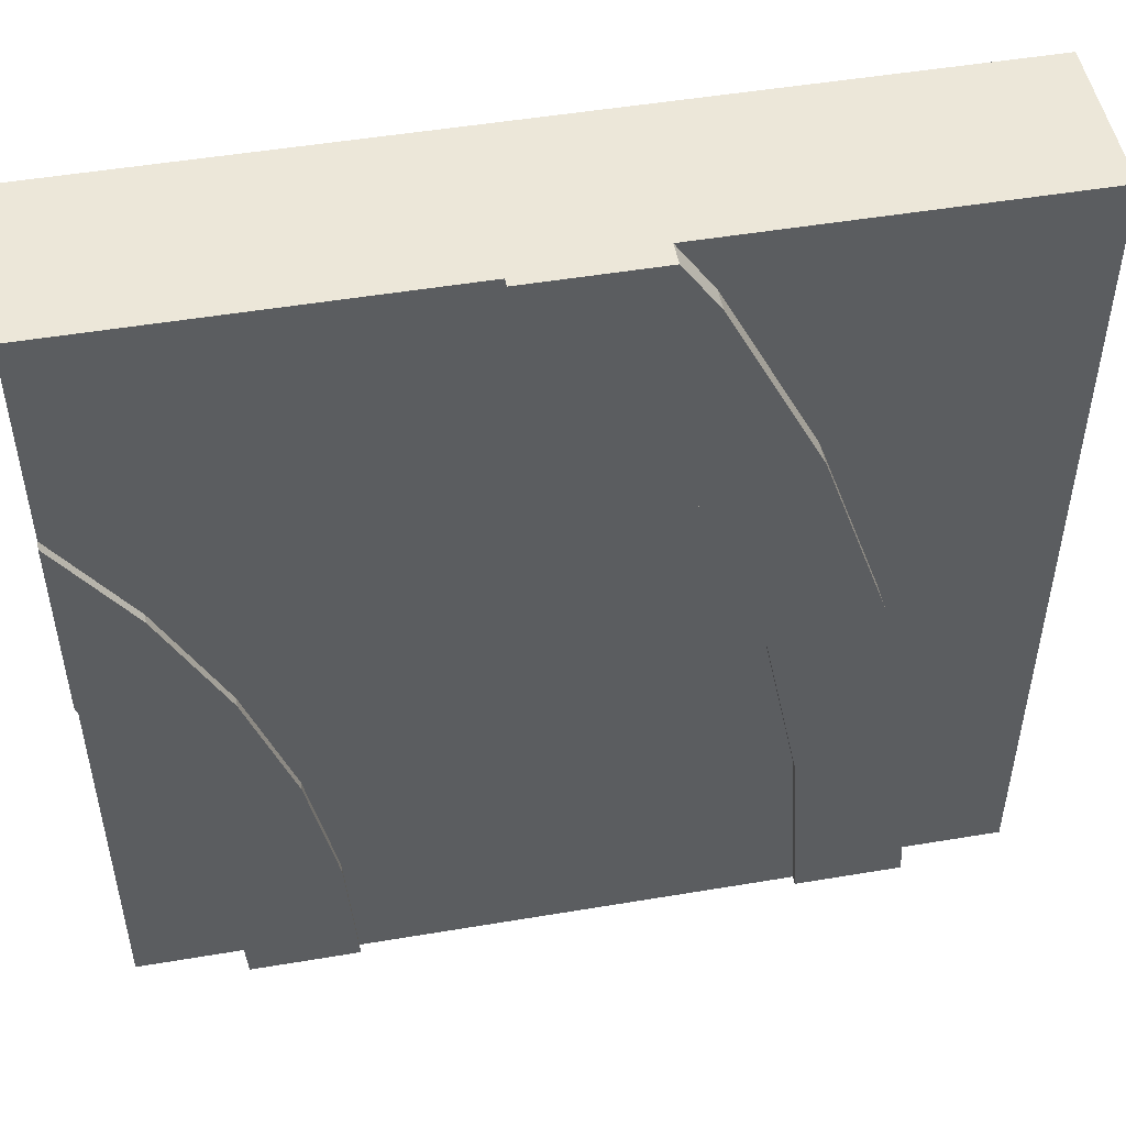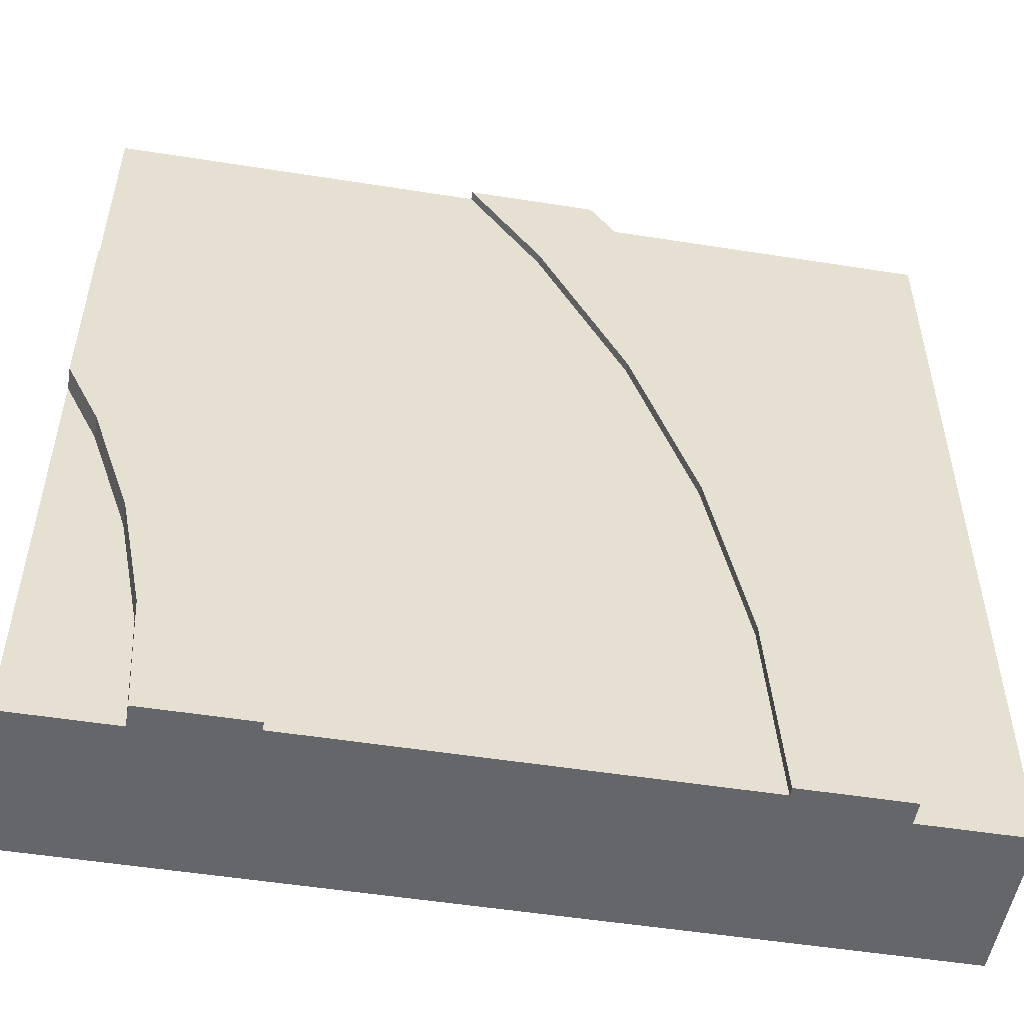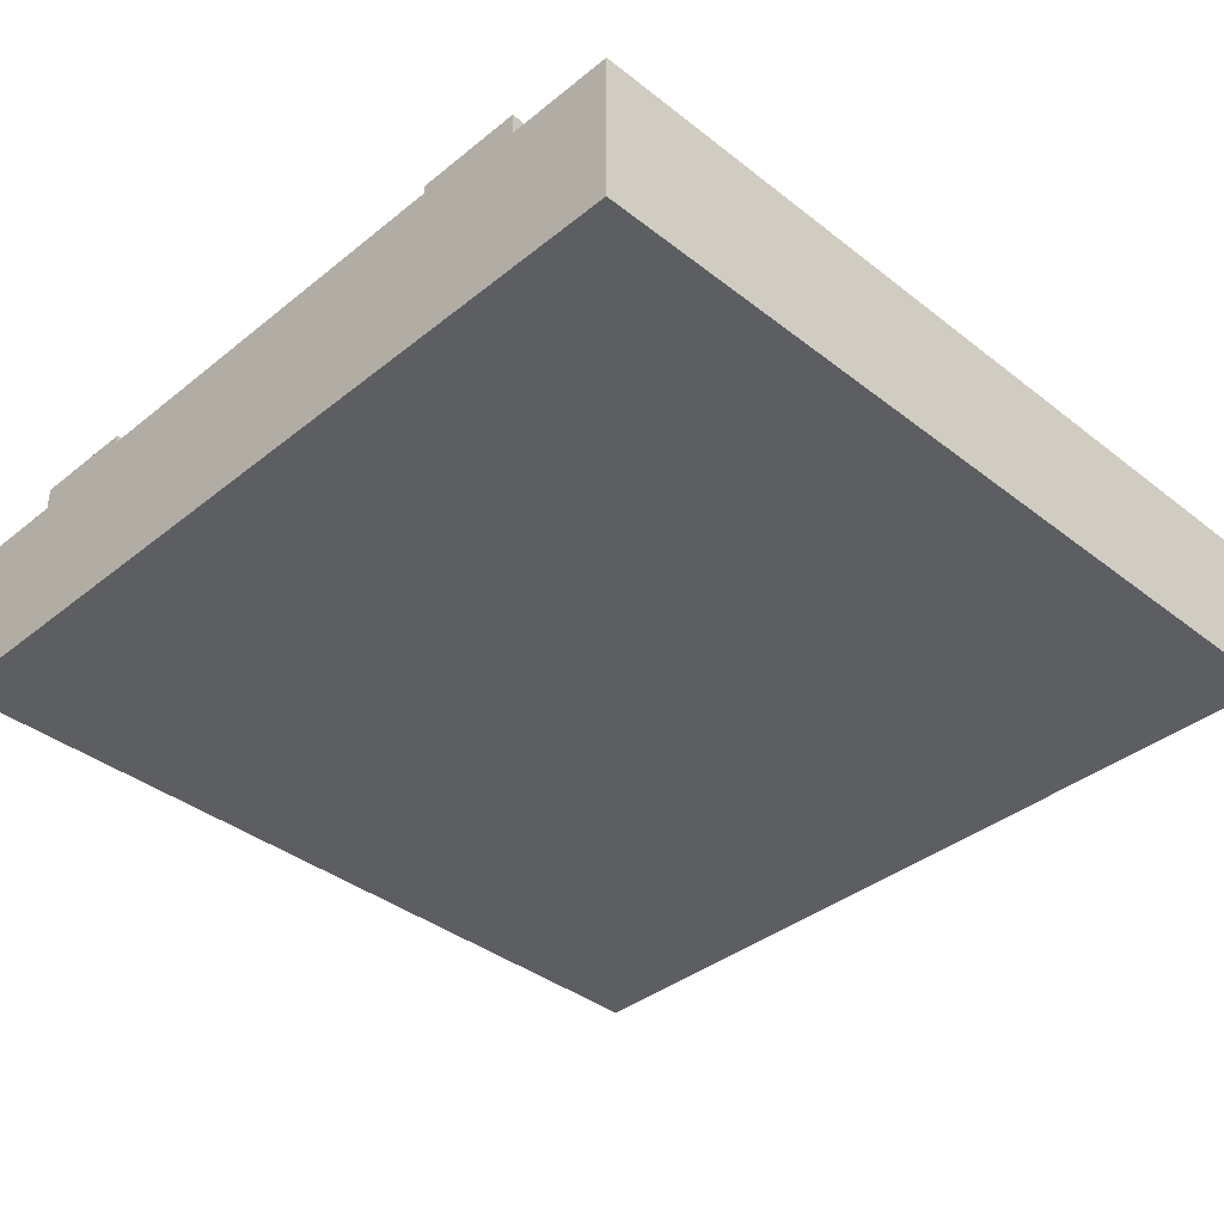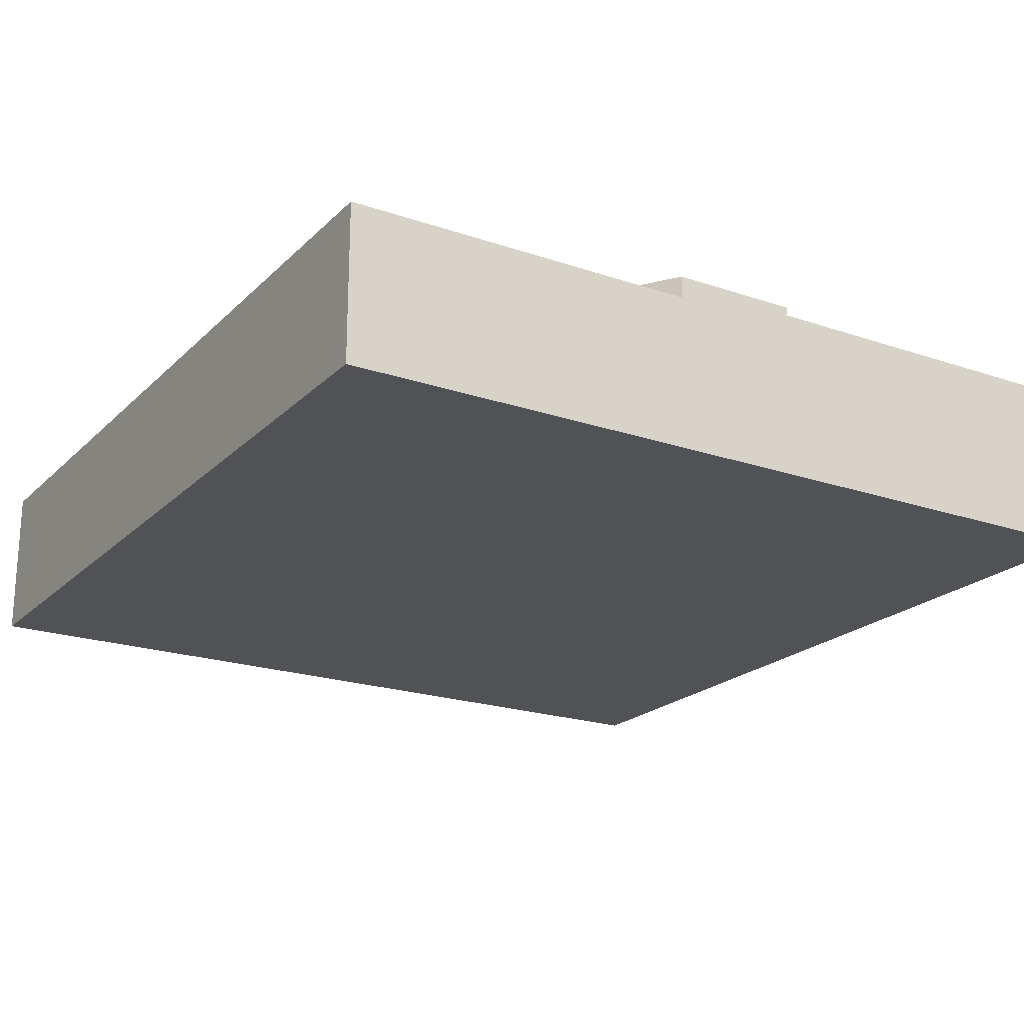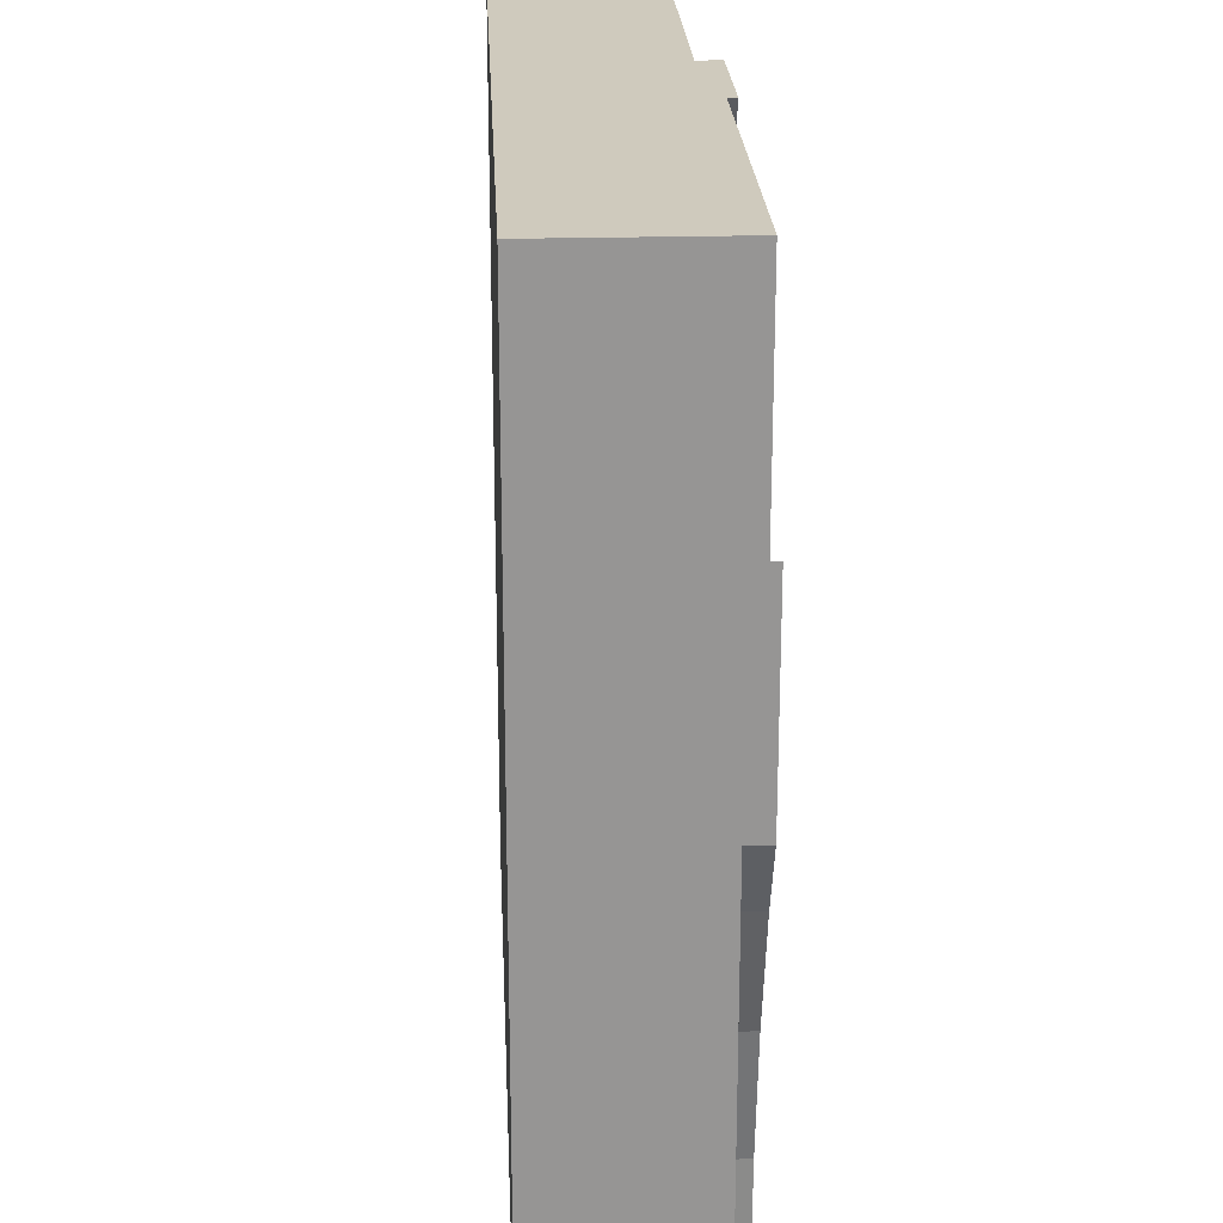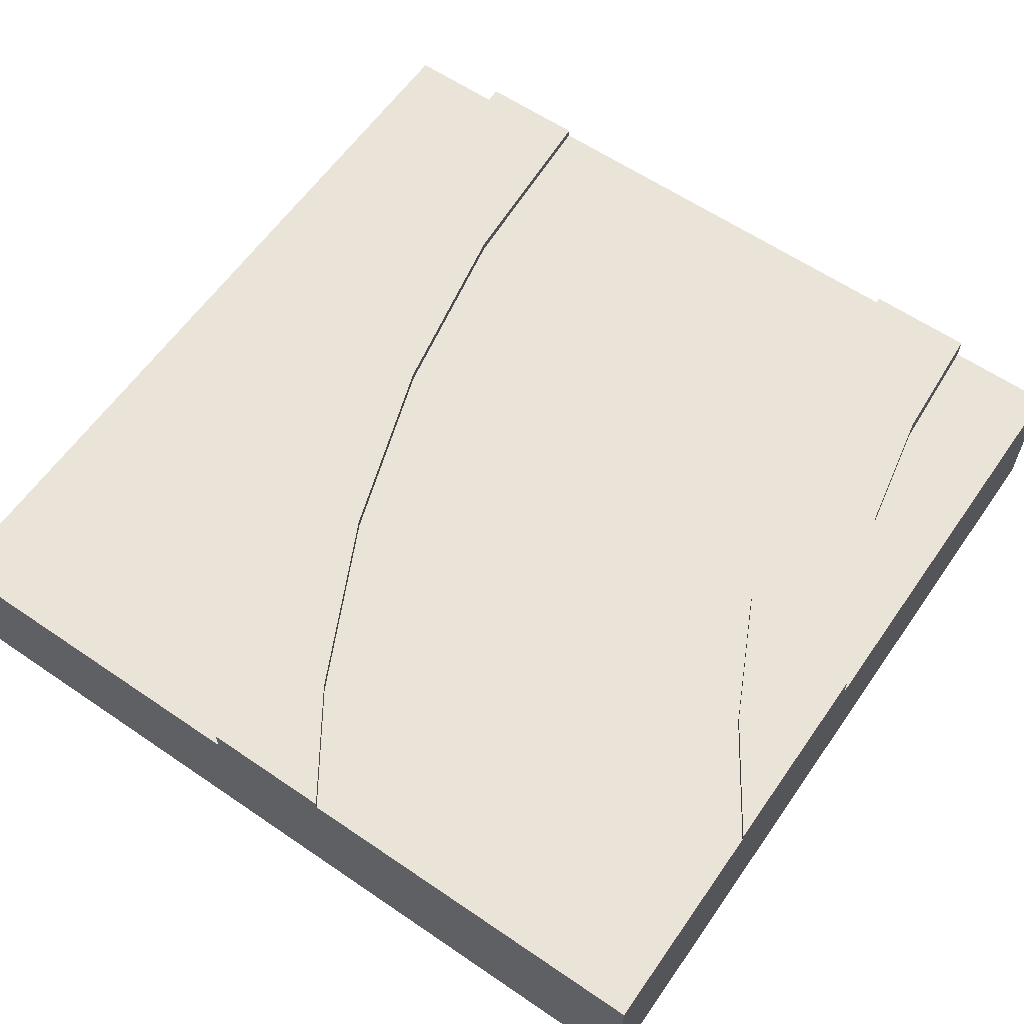
<metadata>
{"format":"obj","ext":"obj","renderer":"f3d","projection":"perspective","resolution":1024,"background":"white","views":[{"elev":49.8,"azim":169.5,"up":"+Z"},{"elev":-51.9,"azim":170.3,"up":"+Z"},{"elev":-38.3,"azim":-134.6,"up":"+Y"},{"elev":-20.9,"azim":-31.5,"up":"+Y"},{"elev":22.8,"azim":87.3,"up":"+Z"},{"elev":61.0,"azim":34.8,"up":"+Y"}]}
</metadata>
<code>
v 0.8451 0.21 0.4783
v 0.7926 0.21 0.3235
v 0.7926 0.2 0.3235
v 0.8451 0.2 0.4783
v 1 0.21 0.7485
v 1 0.21 0.5103
v 0.9606 0.21 0.4305
v 0.9133 0.21 0.2912
v 0.8846 0.21 0.1468
v 0.875 0.21 0
v 0.75 0.21 0
v 0.7607 0.21 0.1632
v 0.9175 0.21 0.625
v 1 0.2 0.7485
v 1 0.1 0.7485
v 1 0.1 1
v 1 0 1
v 1 0 0.5103
v 1 0.1833 0.5103
v 1 0.2 1
v 0.568 0.2 1
v 0.568 0.1 1
v 0.9175 0.2 0.625
v 0.7607 0.2 0.1632
v 0.75 0.2 0
v 0.25 0.2 0
v 0.265 0.2 0.2284
v 0.3096 0.2 0.4529
v 0.3832 0.2 0.6697
v 0.4845 0.2 0.875
v 0.25 0.21 0
v 0.25 0.09167 0
v 0.75 0.09167 0
v 0.875 0.1833 0
v 0.875 0 0
v 0.125 0 0
v 0.125 0.1833 0
v 0.125 0.21 0
v 0.265 0.21 0.2284
v 0.141 0.21 0.2447
v 0.1889 0.21 0.4853
v 0.2677 0.21 0.7175
v 0.3762 0.21 0.9375
v 0.418 0.21 1
v 0.568 0.21 1
v 0.4845 0.21 0.875
v 0.3832 0.21 0.6697
v 0.3096 0.21 0.4529
v 0.141 0.1833 0.2447
v 0 0.1833 1
v 0.418 0.1833 1
v 0.3762 0.1833 0.9375
v 0.2677 0.1833 0.7175
v 0.1889 0.1833 0.4853
v 0 0.1833 0
v 0 0 1
v 0.418 0 1
v 0 0 0
v 1 0 0
v 1 0.1833 0
v 0.8846 0.1833 0.1468
v 0.9133 0.1833 0.2912
v 0.9606 0.1833 0.4305
g Mesh1 Group1 Model
f 2 4 1
f 2 3 4
f 11 9 10
f 12 9 11
f 12 8 9
f 2 8 12
f 2 7 8
f 1 6 7
f 1 7 2
f 6 1 13
f 6 13 5
f 17 15 16
f 18 6 15
f 18 15 17
f 5 15 6
f 16 14 20
f 16 15 14
f 21 16 20
f 21 22 16
f 20 14 23
f 20 23 21
f 4 21 23
f 4 30 21
f 3 30 4
f 3 29 30
f 24 29 3
f 29 24 25
f 29 25 28
f 26 27 28
f 26 28 25
f 13 14 5
f 13 23 14
f 1 23 13
f 1 4 23
f 12 3 2
f 12 24 3
f 11 24 12
f 11 25 24
f 10 25 11
f 34 25 10
f 34 33 25
f 35 36 33
f 35 33 34
f 32 33 36
f 37 32 36
f 37 26 32
f 38 31 26
f 38 26 37
f 39 26 31
f 39 27 26
f 38 39 31
f 40 39 38
f 40 48 39
f 41 48 40
f 41 47 48
f 42 47 41
f 42 46 47
f 43 46 42
f 43 45 46
f 43 44 45
f 38 49 40
f 38 37 49
f 55 49 37
f 50 51 52
f 50 52 53
f 50 53 54
f 50 54 49
f 50 49 55
f 50 57 51
f 50 56 57
f 56 55 58
f 56 50 55
f 56 58 36
f 56 36 57
f 35 17 57
f 35 57 36
f 35 18 17
f 35 59 18
f 37 58 55
f 37 36 58
f 35 60 59
f 35 34 60
f 60 34 61
f 60 61 62
f 60 62 63
f 60 63 19
f 9 34 10
f 9 61 34
f 8 61 9
f 8 62 61
f 7 62 8
f 7 63 62
f 6 63 7
f 6 19 63
f 19 59 60
f 19 18 59
f 57 17 22
f 57 22 51
f 17 16 22
f 21 51 22
f 21 44 51
f 21 45 44
f 45 30 46
f 45 21 30
f 46 29 47
f 46 30 29
f 47 28 48
f 47 29 28
f 48 27 39
f 48 28 27
f 43 51 44
f 43 52 51
f 42 52 43
f 42 53 52
f 41 53 42
f 41 54 53
f 40 54 41
f 40 49 54
f 25 32 26
f 25 33 32

</code>
